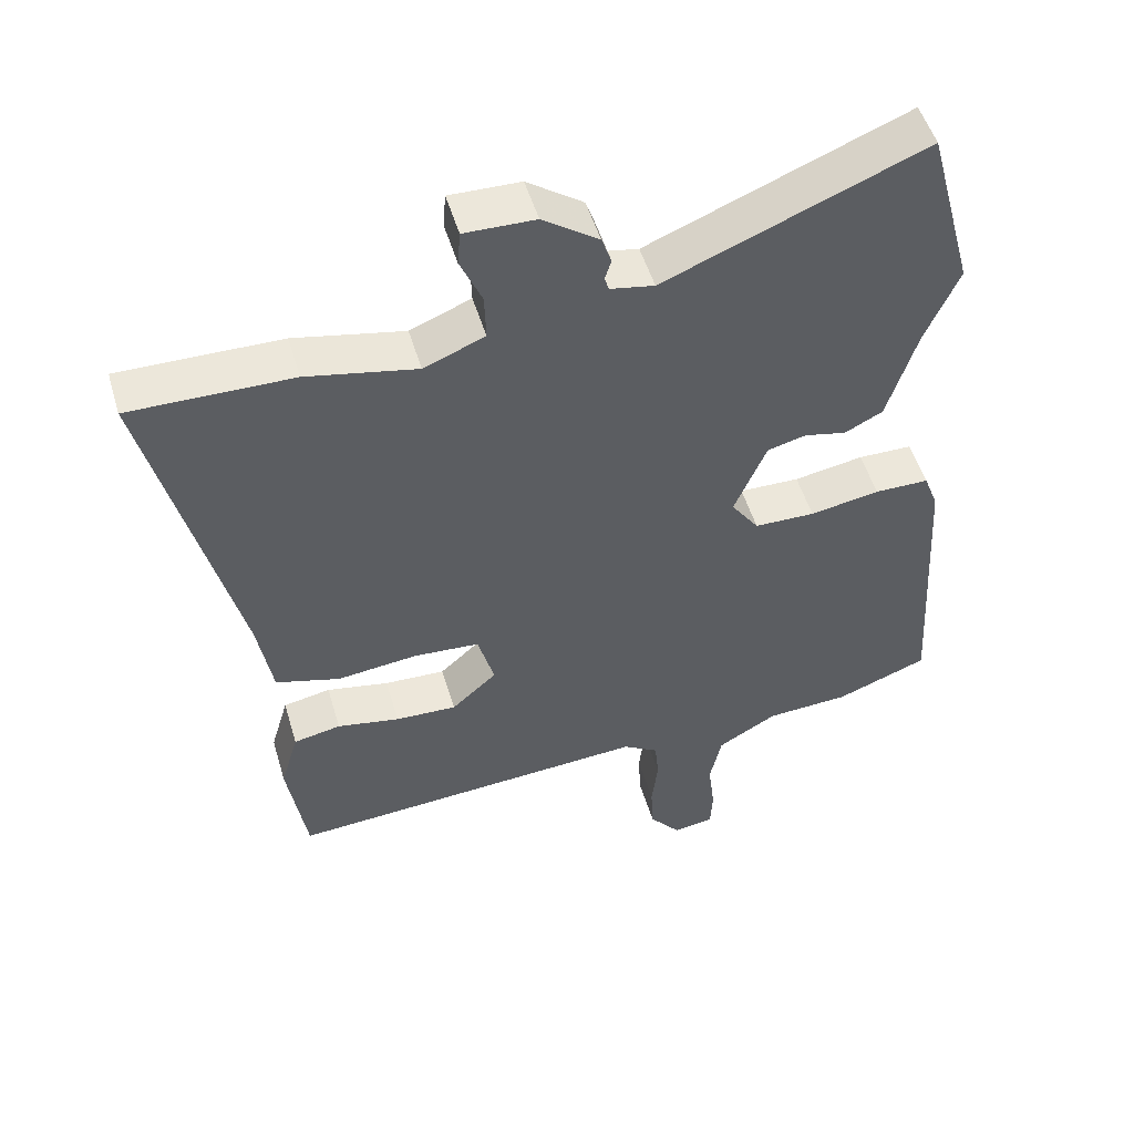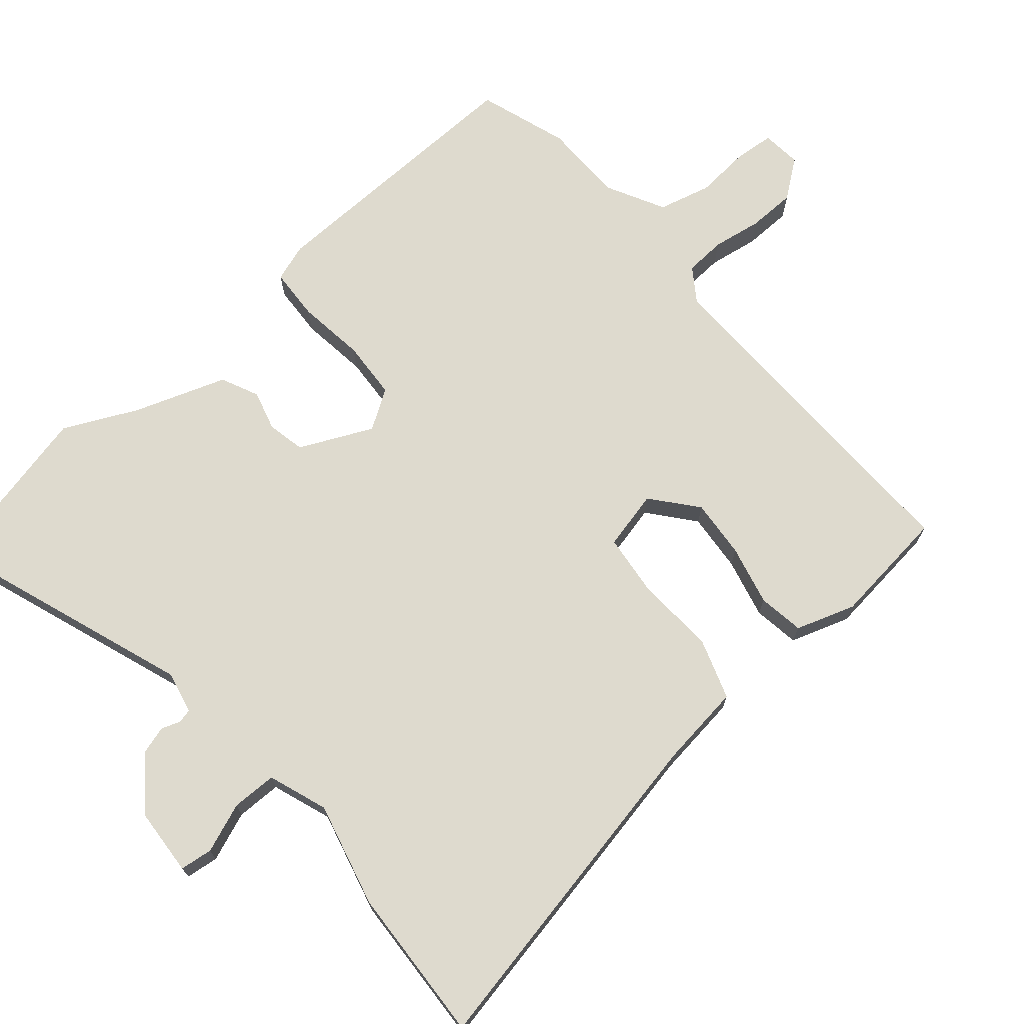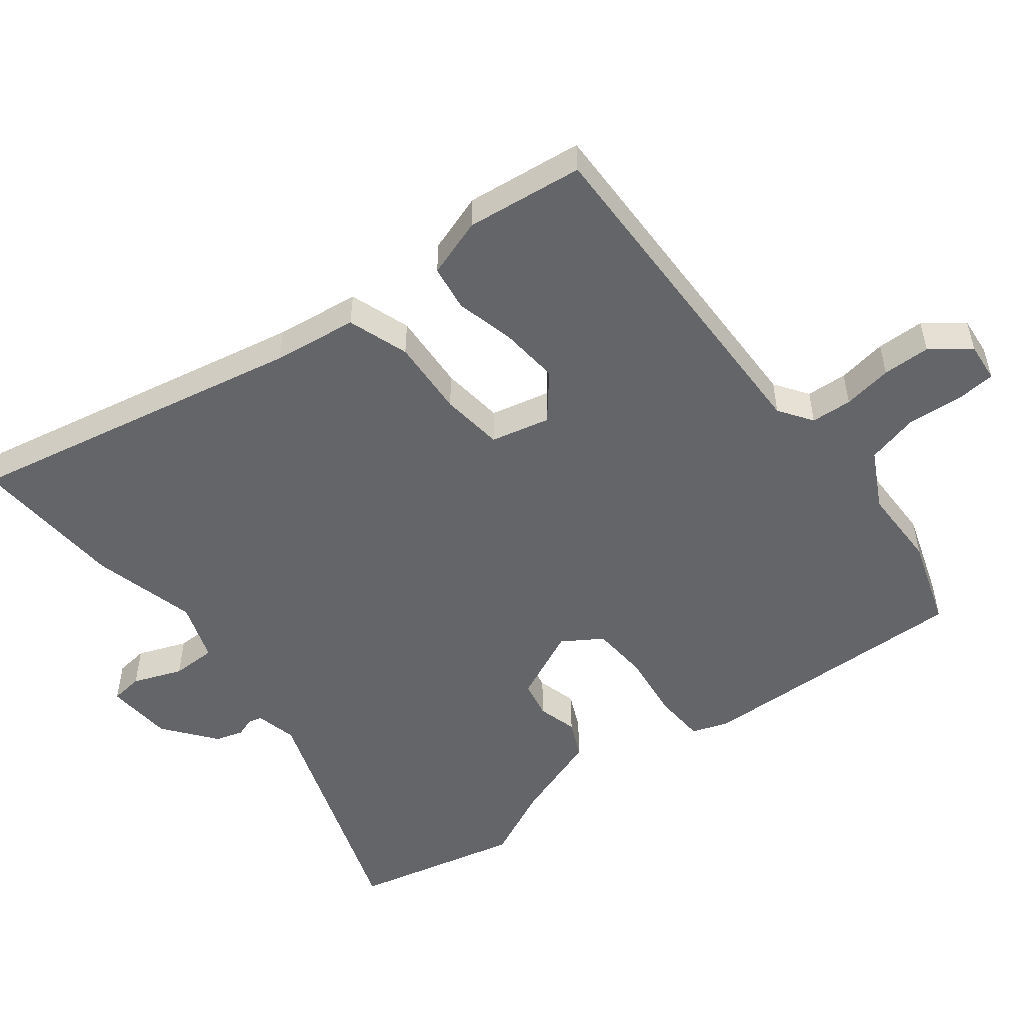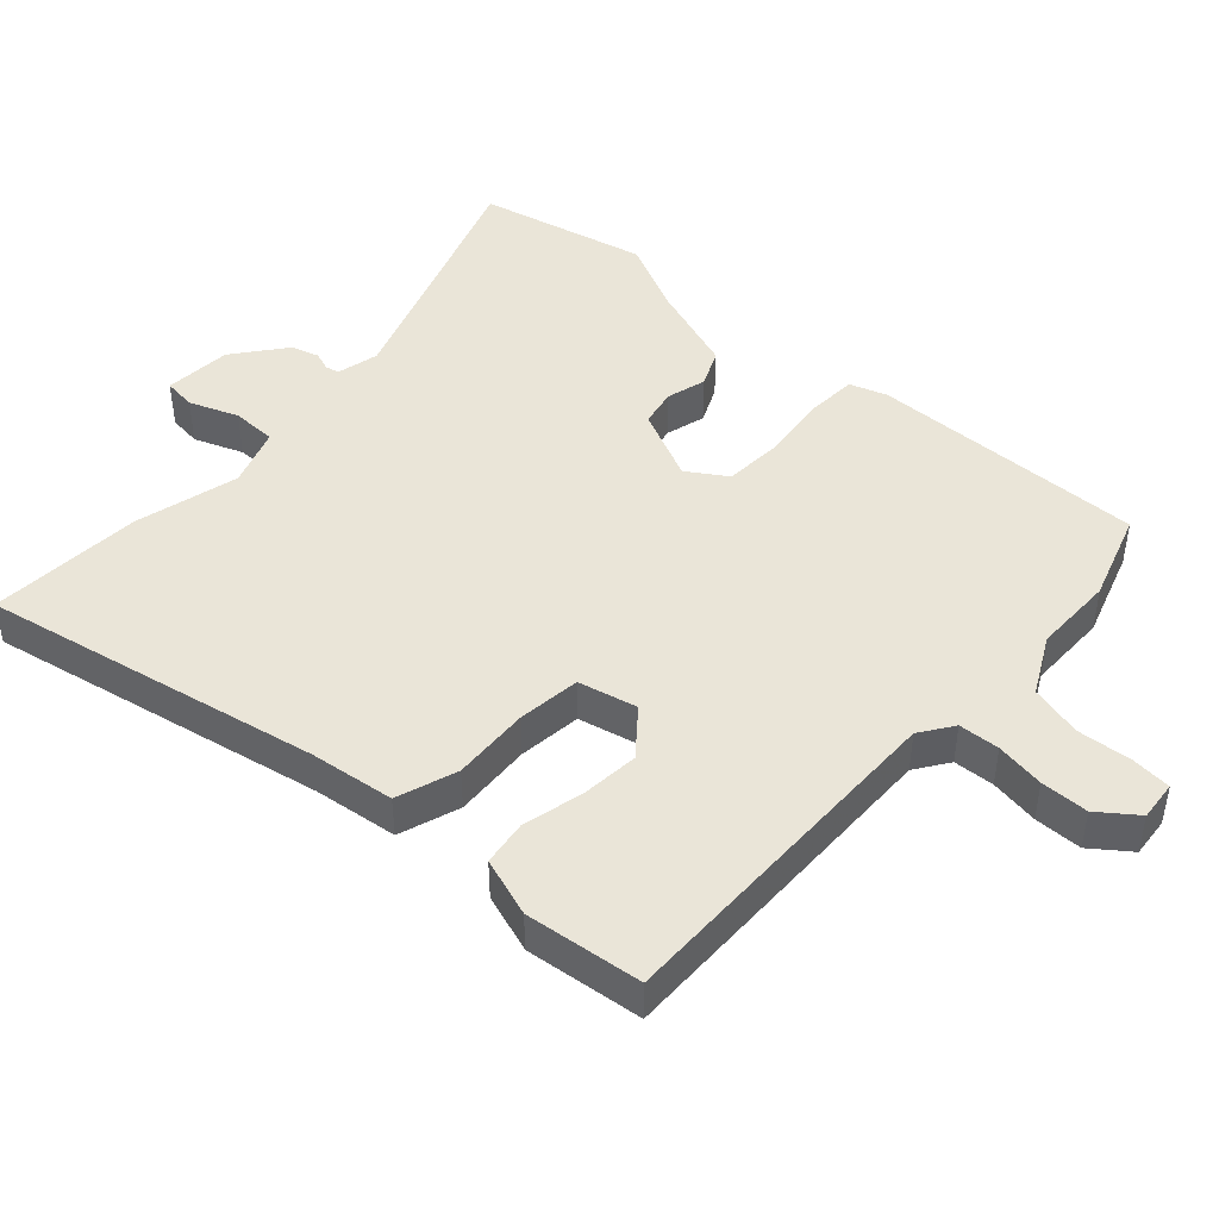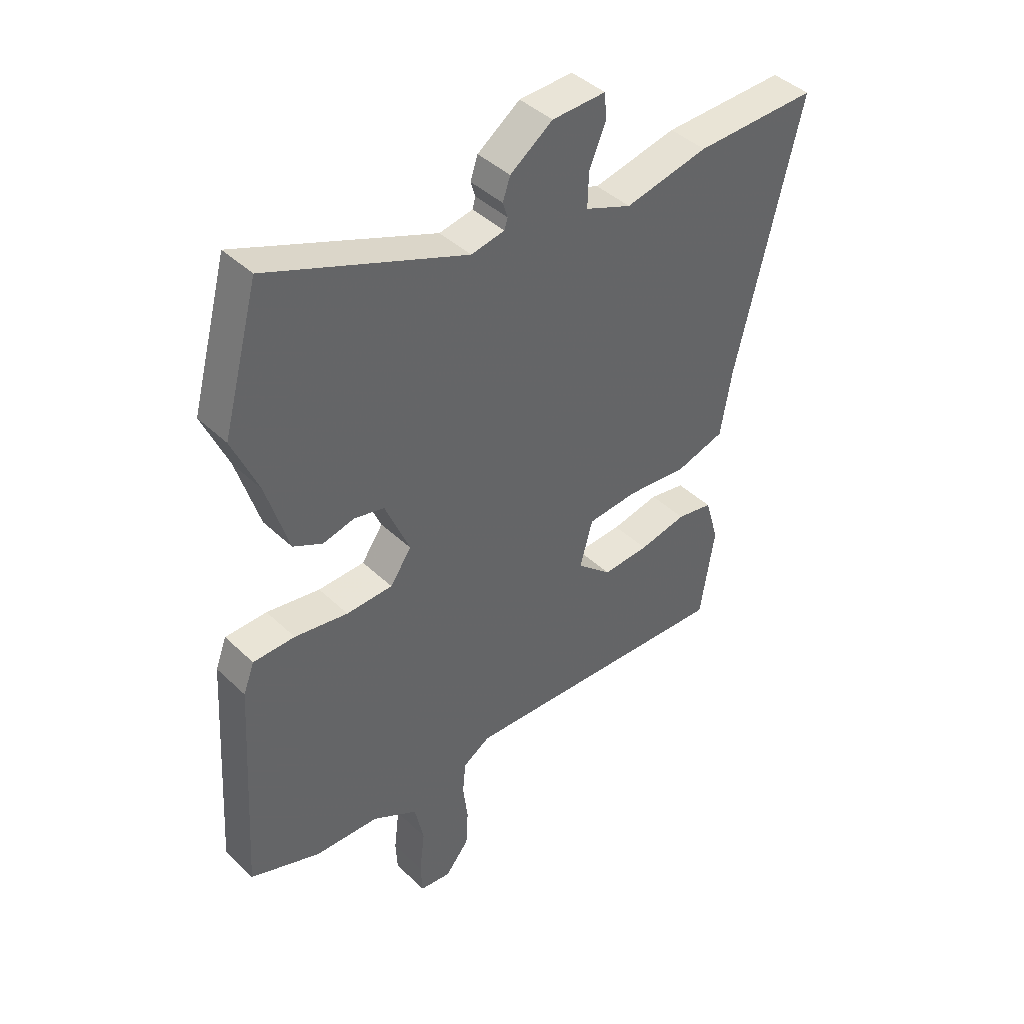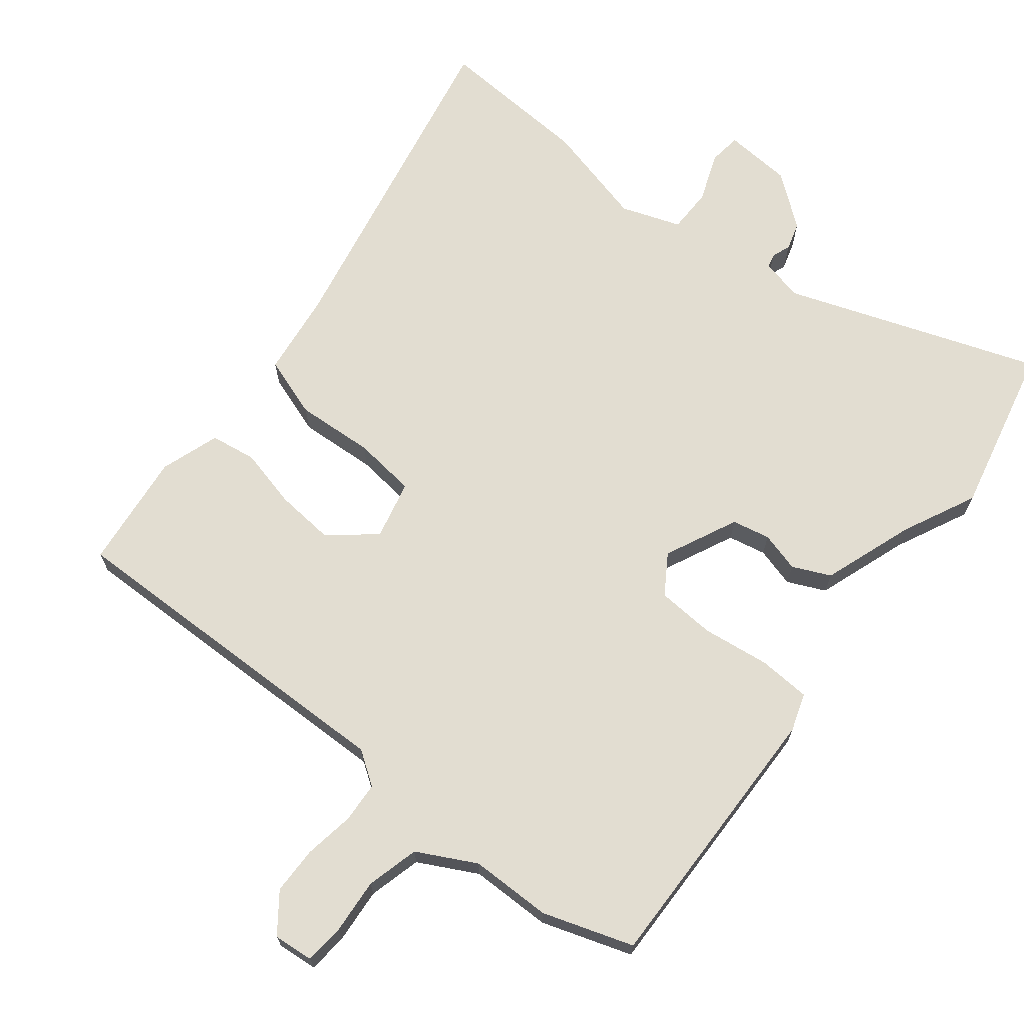
<metadata>
{"format":"obj","ext":"obj","renderer":"f3d","projection":"perspective","resolution":1024,"background":"white","views":[{"elev":51.6,"azim":163.5,"up":"+Z"},{"elev":71.2,"azim":51.7,"up":"+Y"},{"elev":-51.5,"azim":130.1,"up":"+Y"},{"elev":45.0,"azim":134.7,"up":"+Y"},{"elev":42.5,"azim":-41.6,"up":"+Z"},{"elev":68.4,"azim":-139.3,"up":"+Y"}]}
</metadata>
<code>
v 0.461 0.07 -0.547
v -0.062 0.07 -0.515
v -0.113 0.07 -0.547
v -0.119 0.07 -0.608
v -0.11 0.07 -0.682
v -0.114 0.07 -0.753
v -0.159 0.07 -0.808
v -0.218 0.07 -0.8
v -0.221 0.07 -0.741
v -0.211 0.07 -0.659
v -0.228 0.07 -0.58
v -0.313 0.07 -0.531
v -0.434 0.07 -0.525
v -0.566 0.07 -0.475
v -0.54 0.07 -0.062
v -0.519 0.07 -0.007
v -0.441 0.07 -0.006
v -0.341 0.07 -0.023
v -0.254 0.07 -0.021
v -0.214 0.07 0.036
v -0.26 0.07 0.146
v -0.316 0.07 0.16
v -0.376 0.07 0.146
v -0.431 0.07 0.174
v -0.473 0.07 0.312
v -0.521 0.07 0.424
v -0.453 0.07 0.675
v -0.082 0.07 0.526
v -0.019 0.07 0.538
v -0.013 0.07 0.558
v -0.022 0.07 0.587
v -0.008 0.07 0.628
v 0.072 0.07 0.685
v 0.173 0.07 0.688
v 0.177 0.07 0.639
v 0.146 0.07 0.567
v 0.144 0.07 0.5
v 0.231 0.07 0.465
v 0.388 0.07 0.498
v 0.619 0.07 0.502
v 0.498 0.07 -0.001
v 0.477 0.07 -0.126
v 0.385 0.07 -0.153
v 0.269 0.07 -0.141
v 0.175 0.07 -0.148
v 0.151 0.07 -0.235
v 0.216 0.07 -0.293
v 0.304 0.07 -0.289
v 0.394 0.07 -0.271
v 0.462 0.07 -0.284
v 0.488 0.07 -0.373
v 0.461 0 -0.547
v -0.062 0 -0.515
v -0.113 0 -0.547
v -0.119 0 -0.608
v -0.11 0 -0.682
v -0.114 0 -0.753
v -0.159 0 -0.808
v -0.218 0 -0.8
v -0.221 0 -0.741
v -0.211 0 -0.659
v -0.228 0 -0.58
v -0.313 0 -0.531
v -0.434 0 -0.525
v -0.566 0 -0.475
v -0.54 0 -0.062
v -0.519 0 -0.007
v -0.441 0 -0.006
v -0.341 0 -0.023
v -0.254 0 -0.021
v -0.214 0 0.036
v -0.26 0 0.146
v -0.316 0 0.16
v -0.376 0 0.146
v -0.431 0 0.174
v -0.473 0 0.312
v -0.521 0 0.424
v -0.453 0 0.675
v -0.082 0 0.526
v -0.019 0 0.538
v -0.013 0 0.558
v -0.022 0 0.587
v -0.008 0 0.628
v 0.072 0 0.685
v 0.173 0 0.688
v 0.177 0 0.639
v 0.146 0 0.567
v 0.144 0 0.5
v 0.231 0 0.465
v 0.388 0 0.498
v 0.619 0 0.502
v 0.498 0 -0.001
v 0.477 0 -0.126
v 0.385 0 -0.153
v 0.269 0 -0.141
v 0.175 0 -0.148
v 0.151 0 -0.235
v 0.216 0 -0.293
v 0.304 0 -0.289
v 0.394 0 -0.271
v 0.462 0 -0.284
v 0.488 0 -0.373
f 48 49 50 51
f 47 48 51 1
f 46 47 1 2
f 45 46 2 3
f 41 42 43 44
f 41 44 45
f 38 39 40 41
f 37 38 41 45
f 33 34 35 36
f 33 36 37
f 30 31 32 33
f 29 30 33 37
f 28 29 37 45
f 25 26 27 28
f 22 23 24 25
f 21 22 25 28
f 20 21 28 45
f 15 16 17 18
f 15 18 19
f 12 13 14 15
f 11 12 15 19
f 10 11 19 20
f 8 9 10
f 7 8 10
f 4 5 6 7
f 3 4 7 10
f 3 10 20 45
f 102 101 100 99
f 52 102 99 98
f 53 52 98 97
f 54 53 97 96
f 95 94 93 92
f 96 95 92
f 92 91 90 89
f 96 92 89 88
f 87 86 85 84
f 88 87 84
f 84 83 82 81
f 88 84 81 80
f 96 88 80 79
f 79 78 77 76
f 76 75 74 73
f 79 76 73 72
f 96 79 72 71
f 69 68 67 66
f 70 69 66
f 66 65 64 63
f 70 66 63 62
f 71 70 62 61
f 61 60 59
f 61 59 58
f 58 57 56 55
f 61 58 55 54
f 96 71 61 54
f 1 52 53 2
f 2 53 54 3
f 3 54 55 4
f 4 55 56 5
f 5 56 57 6
f 6 57 58 7
f 7 58 59 8
f 8 59 60 9
f 9 60 61 10
f 10 61 62 11
f 11 62 63 12
f 12 63 64 13
f 13 64 65 14
f 14 65 66 15
f 15 66 67 16
f 16 67 68 17
f 17 68 69 18
f 18 69 70 19
f 19 70 71 20
f 20 71 72 21
f 21 72 73 22
f 22 73 74 23
f 23 74 75 24
f 24 75 76 25
f 25 76 77 26
f 26 77 78 27
f 27 78 79 28
f 28 79 80 29
f 29 80 81 30
f 30 81 82 31
f 31 82 83 32
f 32 83 84 33
f 33 84 85 34
f 34 85 86 35
f 35 86 87 36
f 36 87 88 37
f 37 88 89 38
f 38 89 90 39
f 39 90 91 40
f 40 91 92 41
f 41 92 93 42
f 42 93 94 43
f 43 94 95 44
f 44 95 96 45
f 45 96 97 46
f 46 97 98 47
f 47 98 99 48
f 48 99 100 49
f 49 100 101 50
f 50 101 102 51
f 51 102 52 1

</code>
